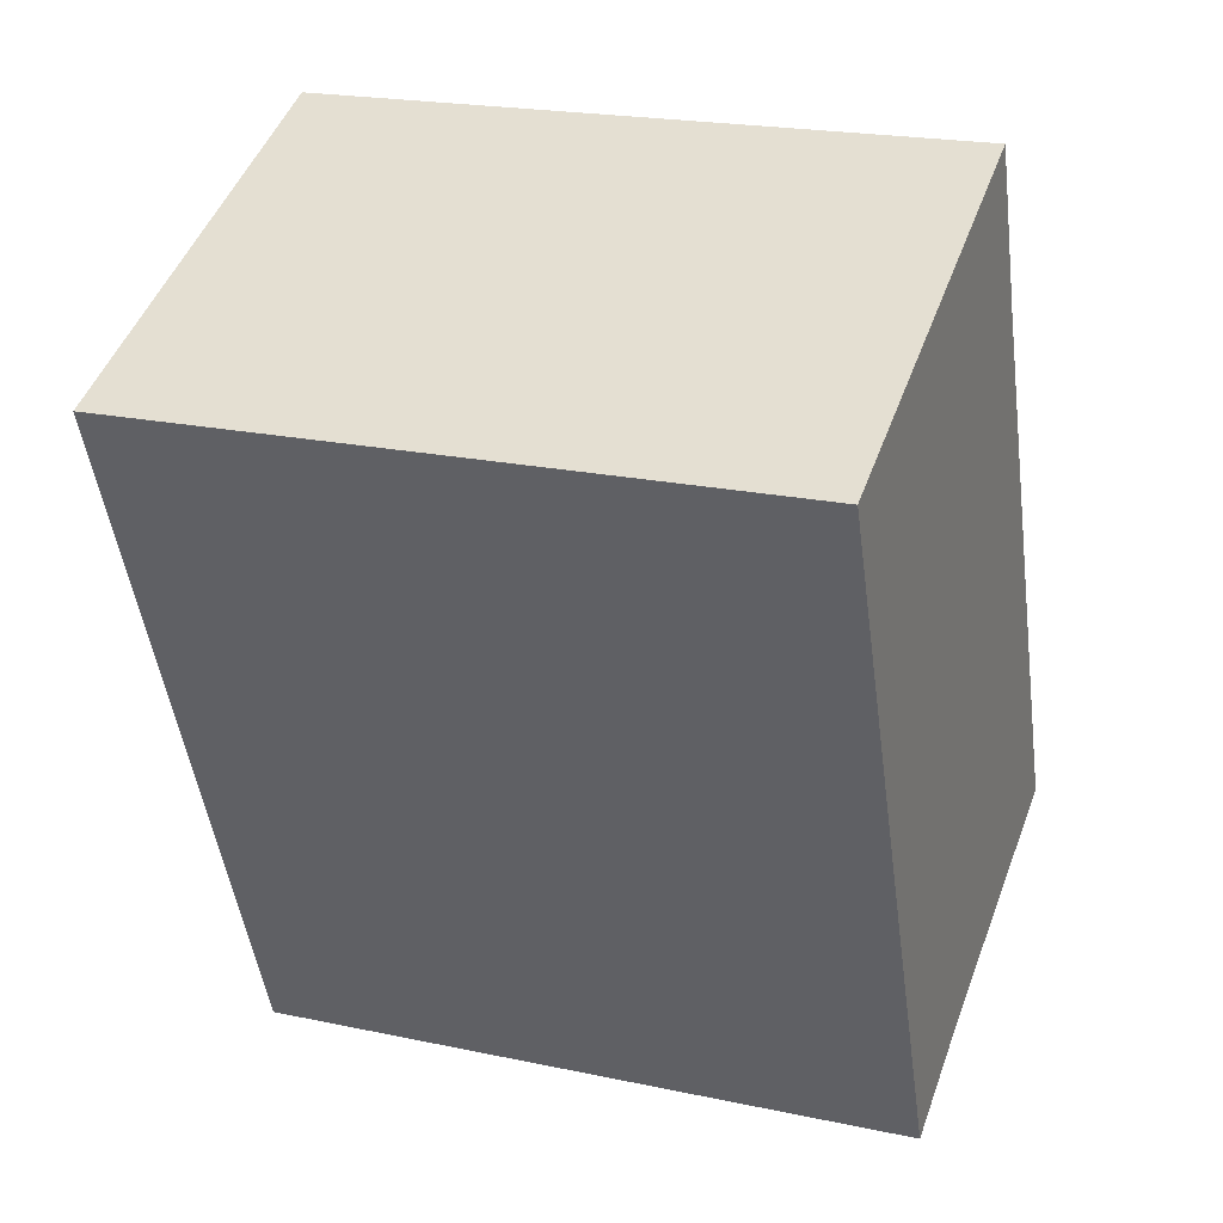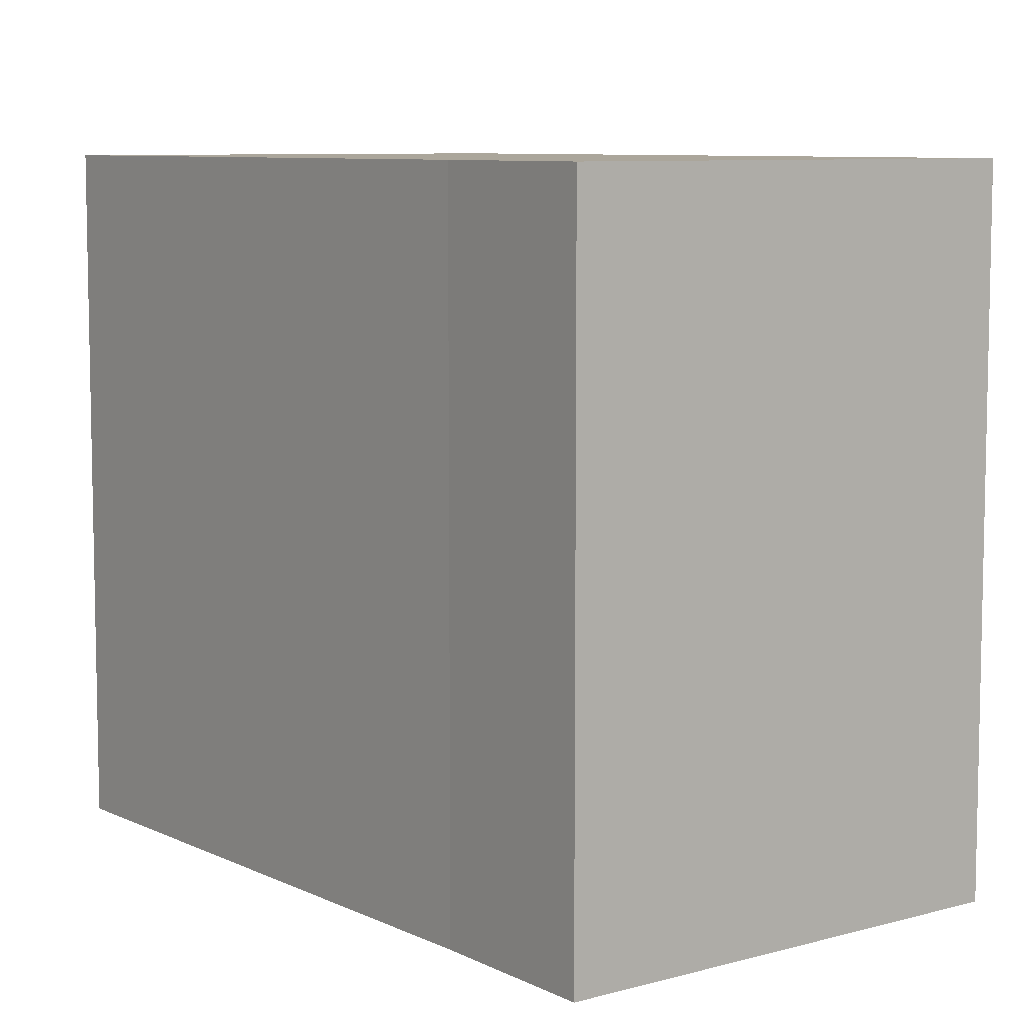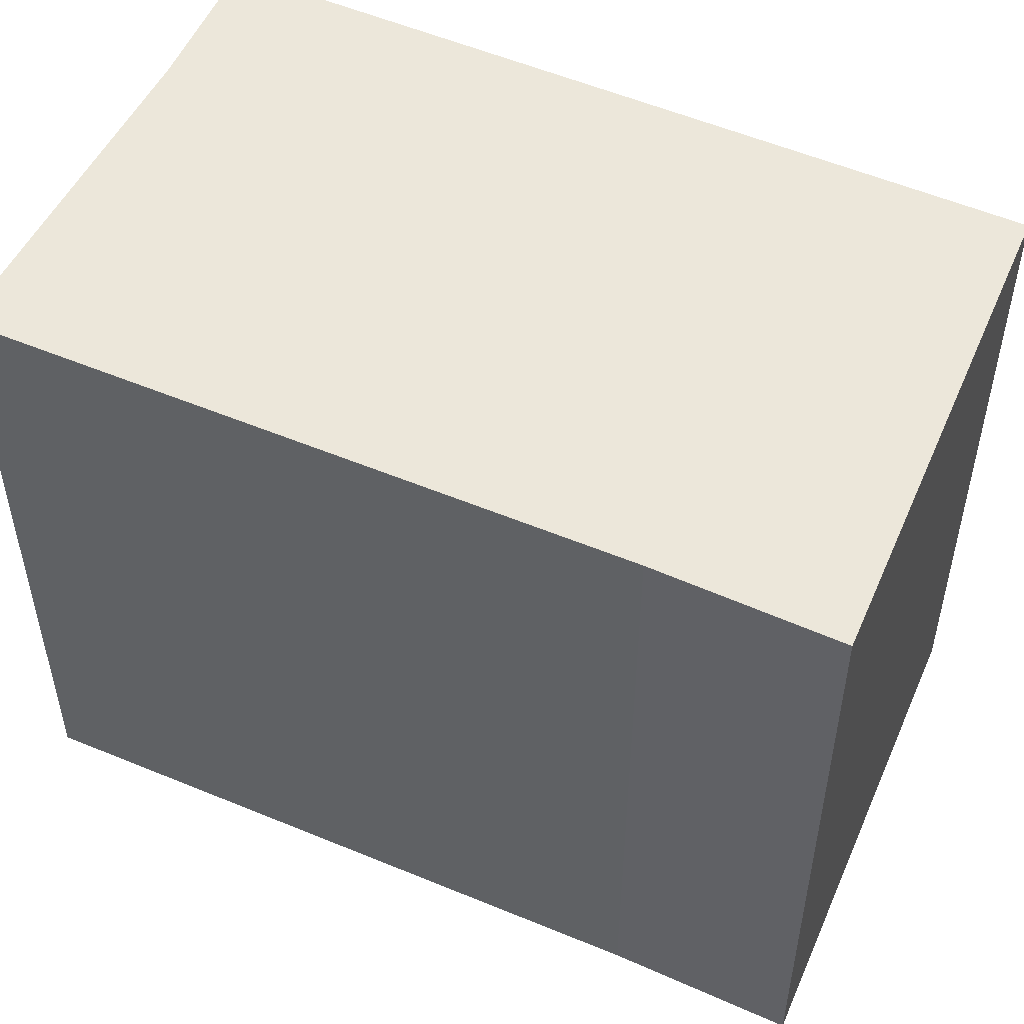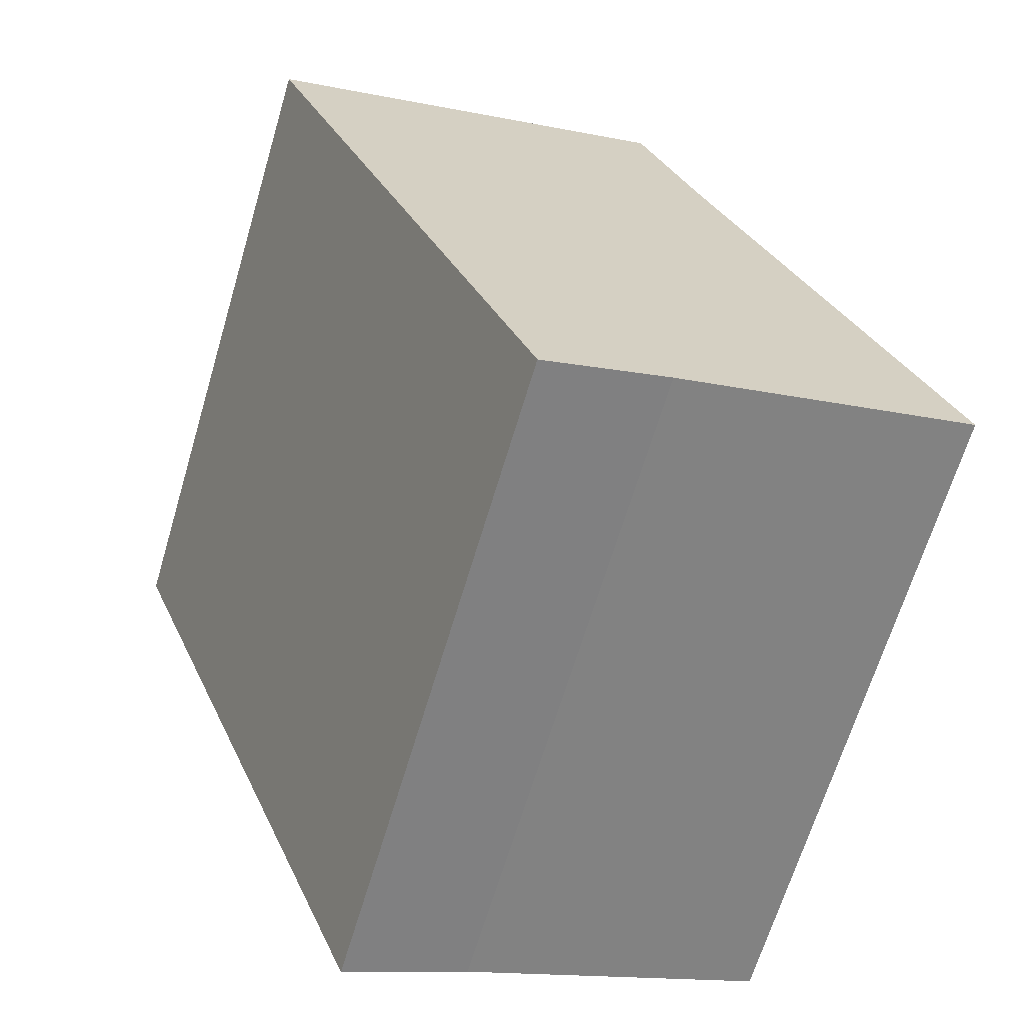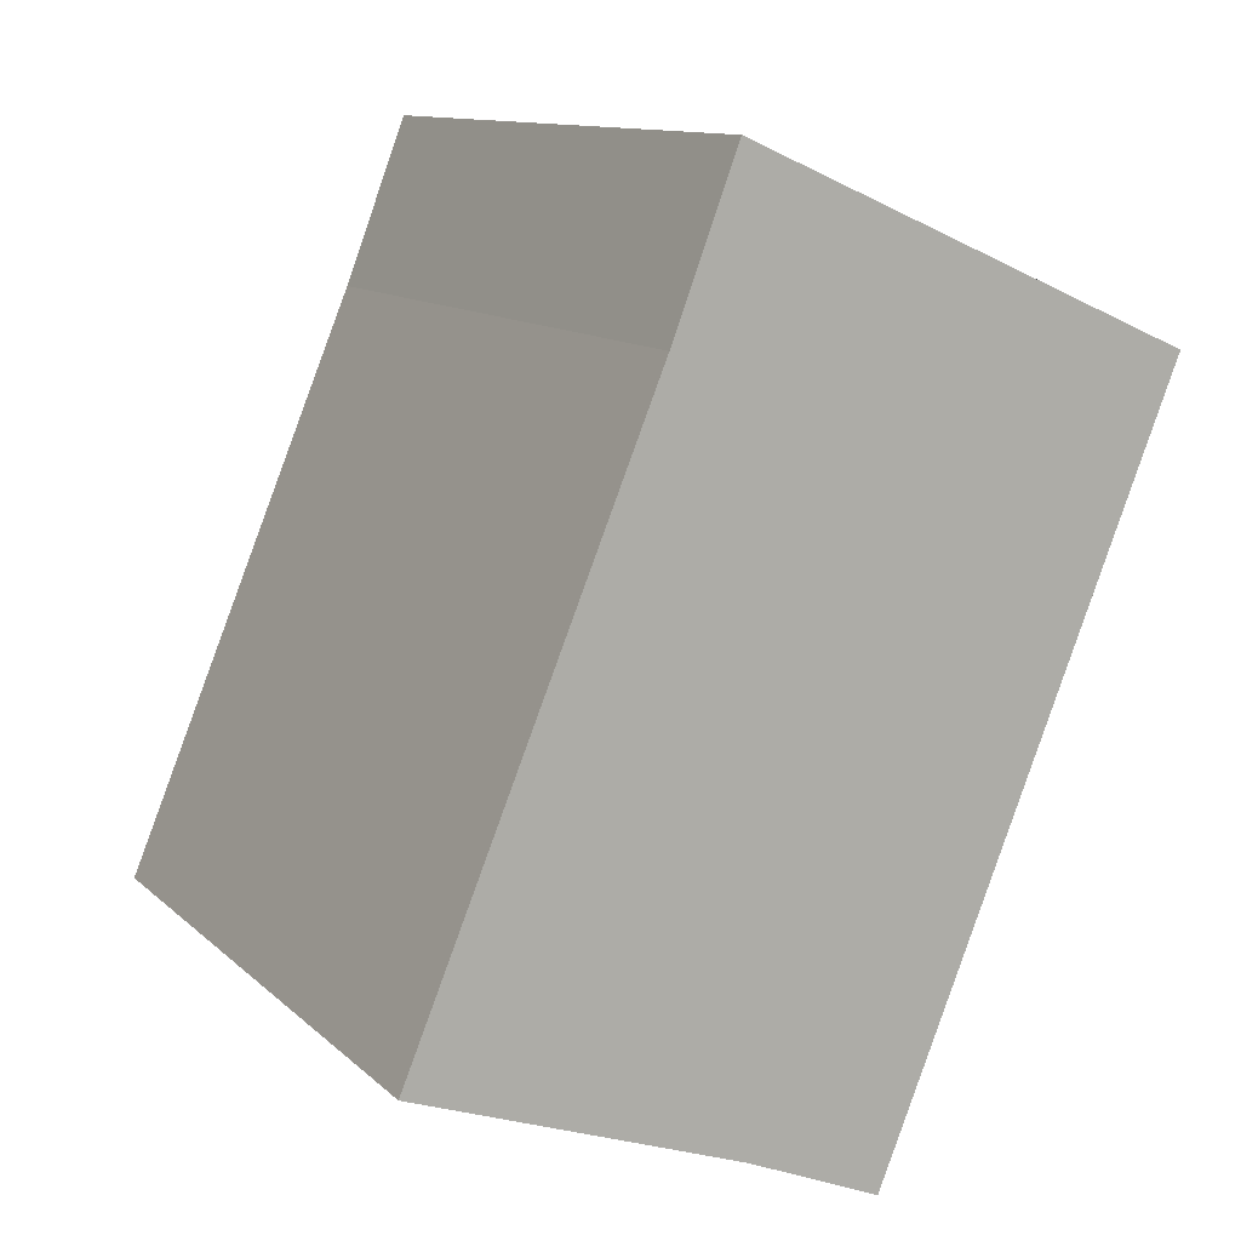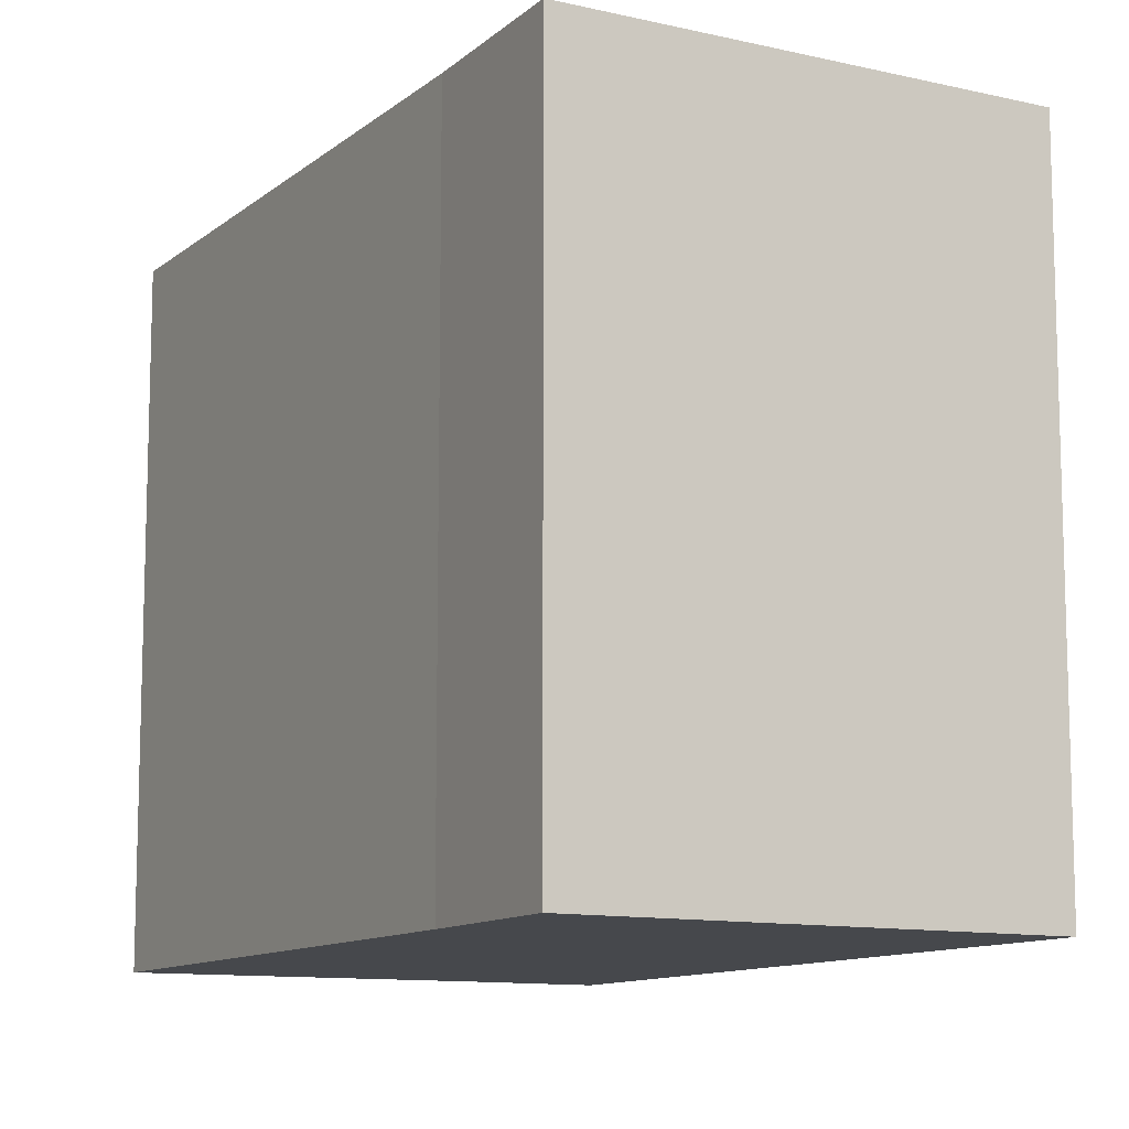
<metadata>
{"format":"obj","ext":"obj","renderer":"f3d","projection":"perspective","resolution":1024,"background":"white","views":[{"elev":21.1,"azim":110.8,"up":"+Z"},{"elev":7.9,"azim":-14.7,"up":"+Y"},{"elev":53.9,"azim":-43.6,"up":"+Y"},{"elev":-66.4,"azim":163.4,"up":"+Z"},{"elev":11.6,"azim":-27.2,"up":"+Z"},{"elev":-11.1,"azim":-6.5,"up":"+Y"}]}
</metadata>
<code>
v  2.334 3.531 -0.869
v  1.579 3.531 3.88
v  3.861 3.531 2.892
v  1.248 3.531 3.014
v  1.653 3.531 -0.585
v  0 3.531 2.162e-16
v  1.653 3.582e-17 -0.585
v  0 0 0
v  2.334 5.321e-17 -0.869
v  1.248 -1.846e-16 3.014
v  1.579 -2.376e-16 3.88
v  3.861 -1.771e-16 2.892
g defaultobject
f 1 2 3
f 2 1 4
f 4 1 5
f 4 5 6
f 7 6 5
f 6 7 8
f 9 5 1
f 5 9 7
f 8 4 6
f 4 8 10
f 10 2 4
f 2 10 11
f 11 3 2
f 3 11 12
f 12 1 3
f 1 12 9
f 10 12 11
f 12 10 8
f 12 8 7
f 12 7 9

</code>
